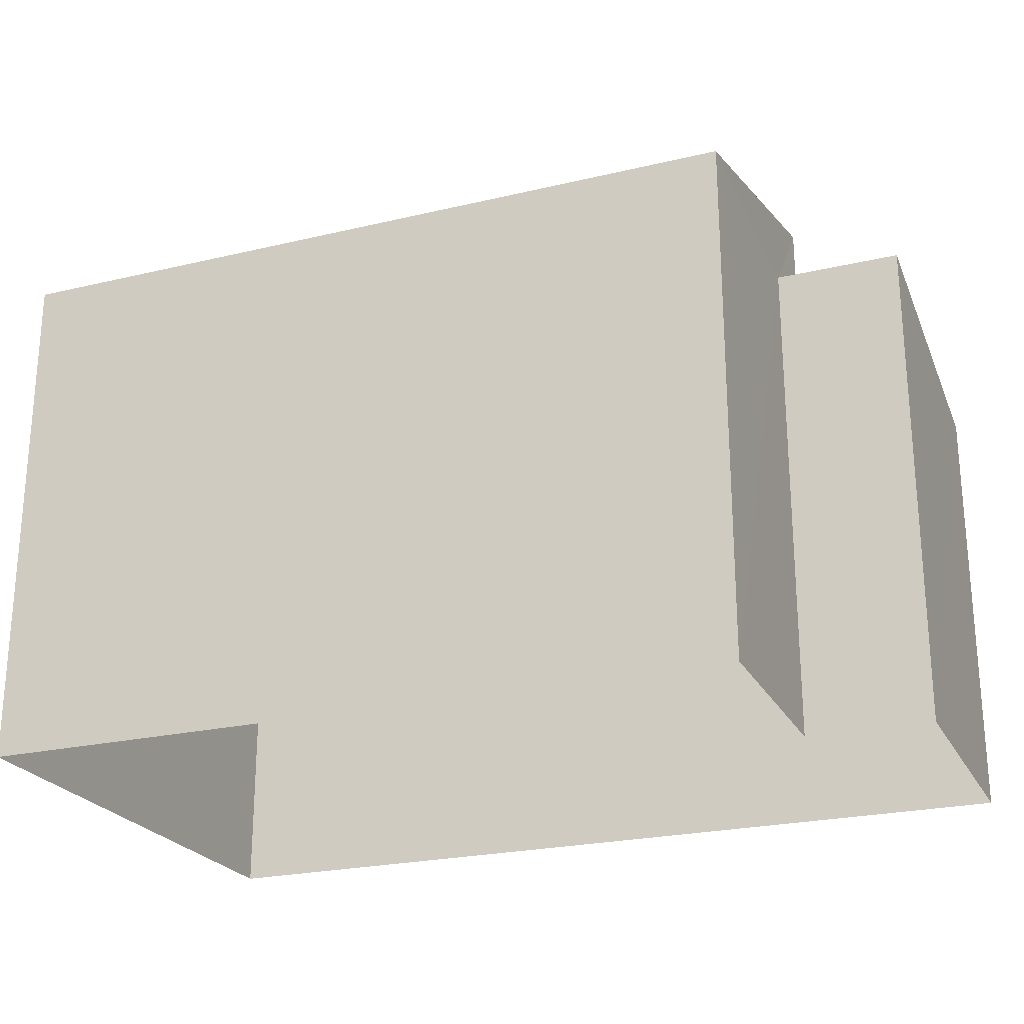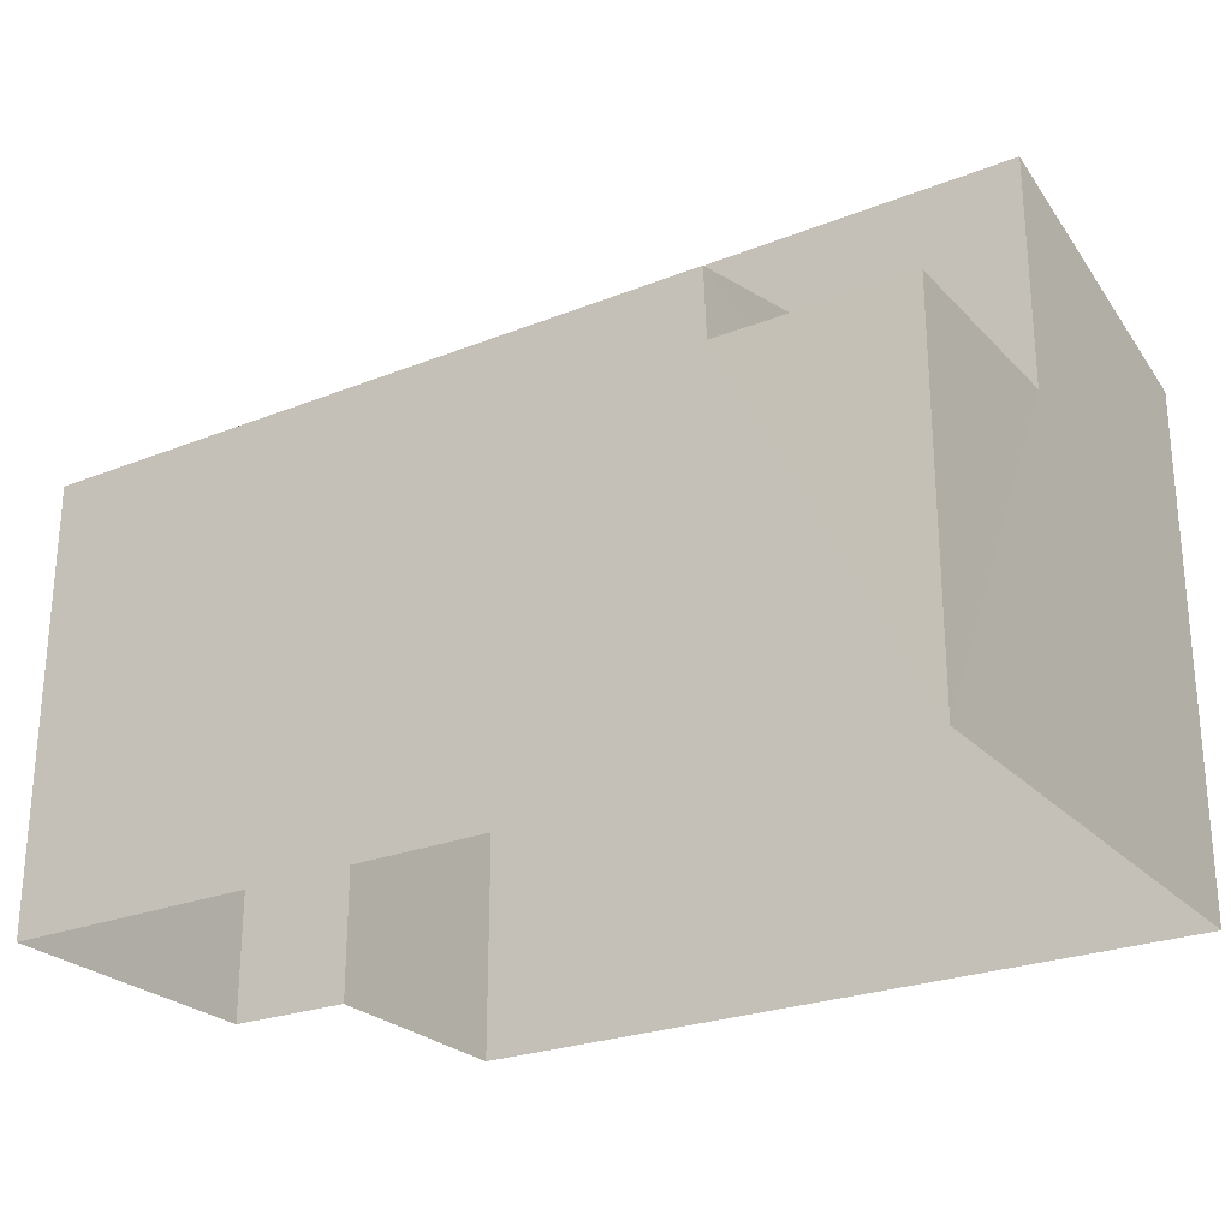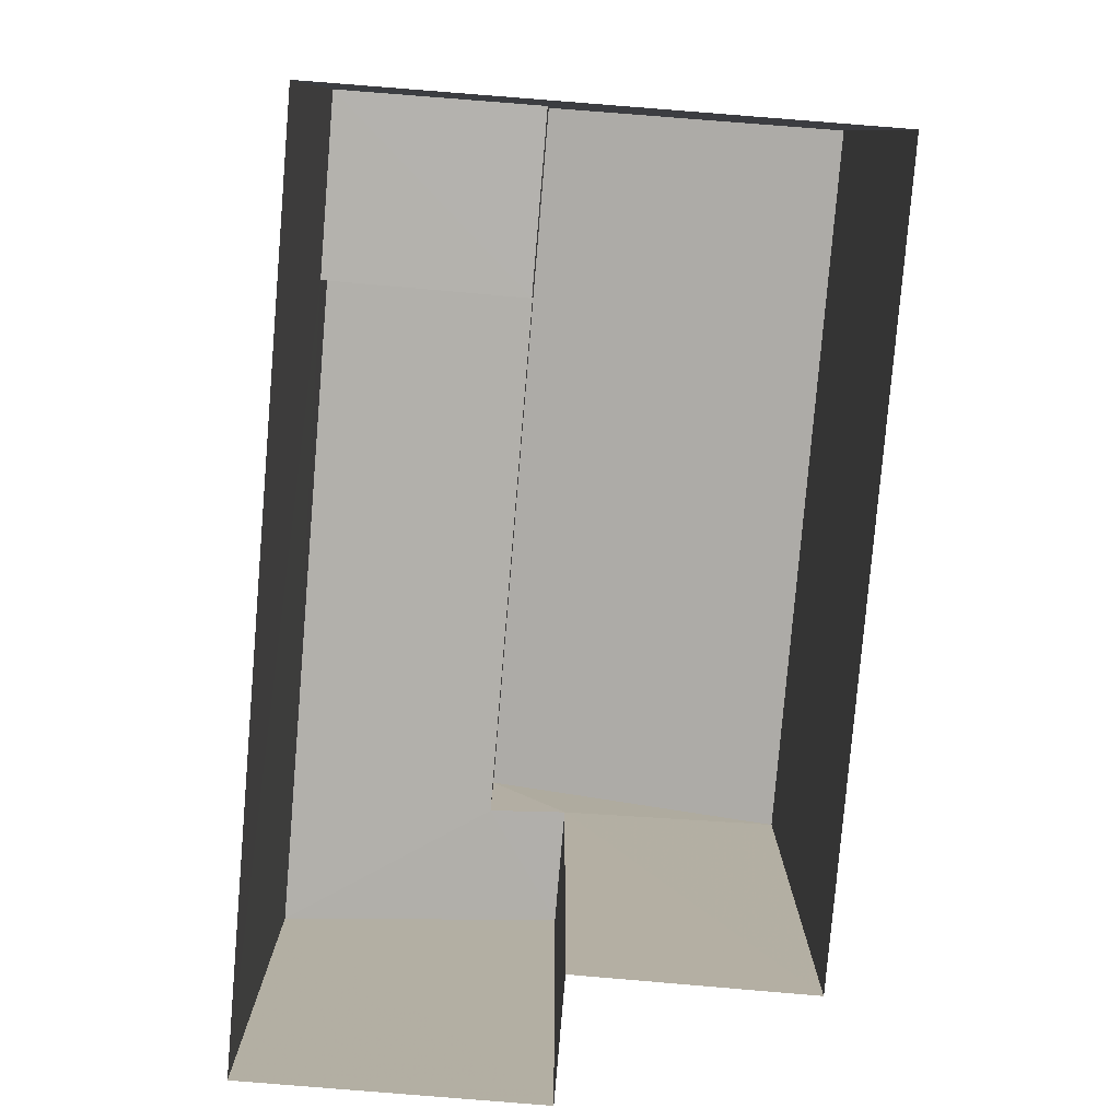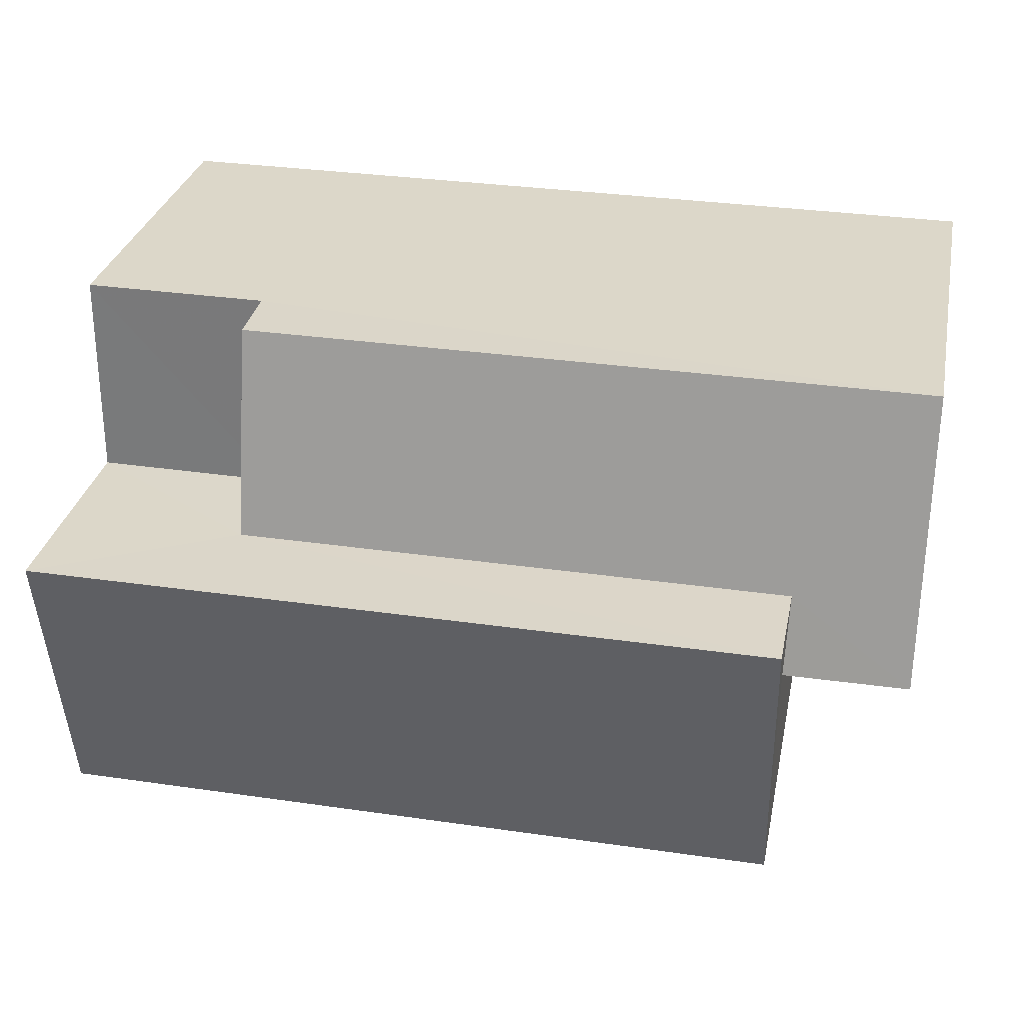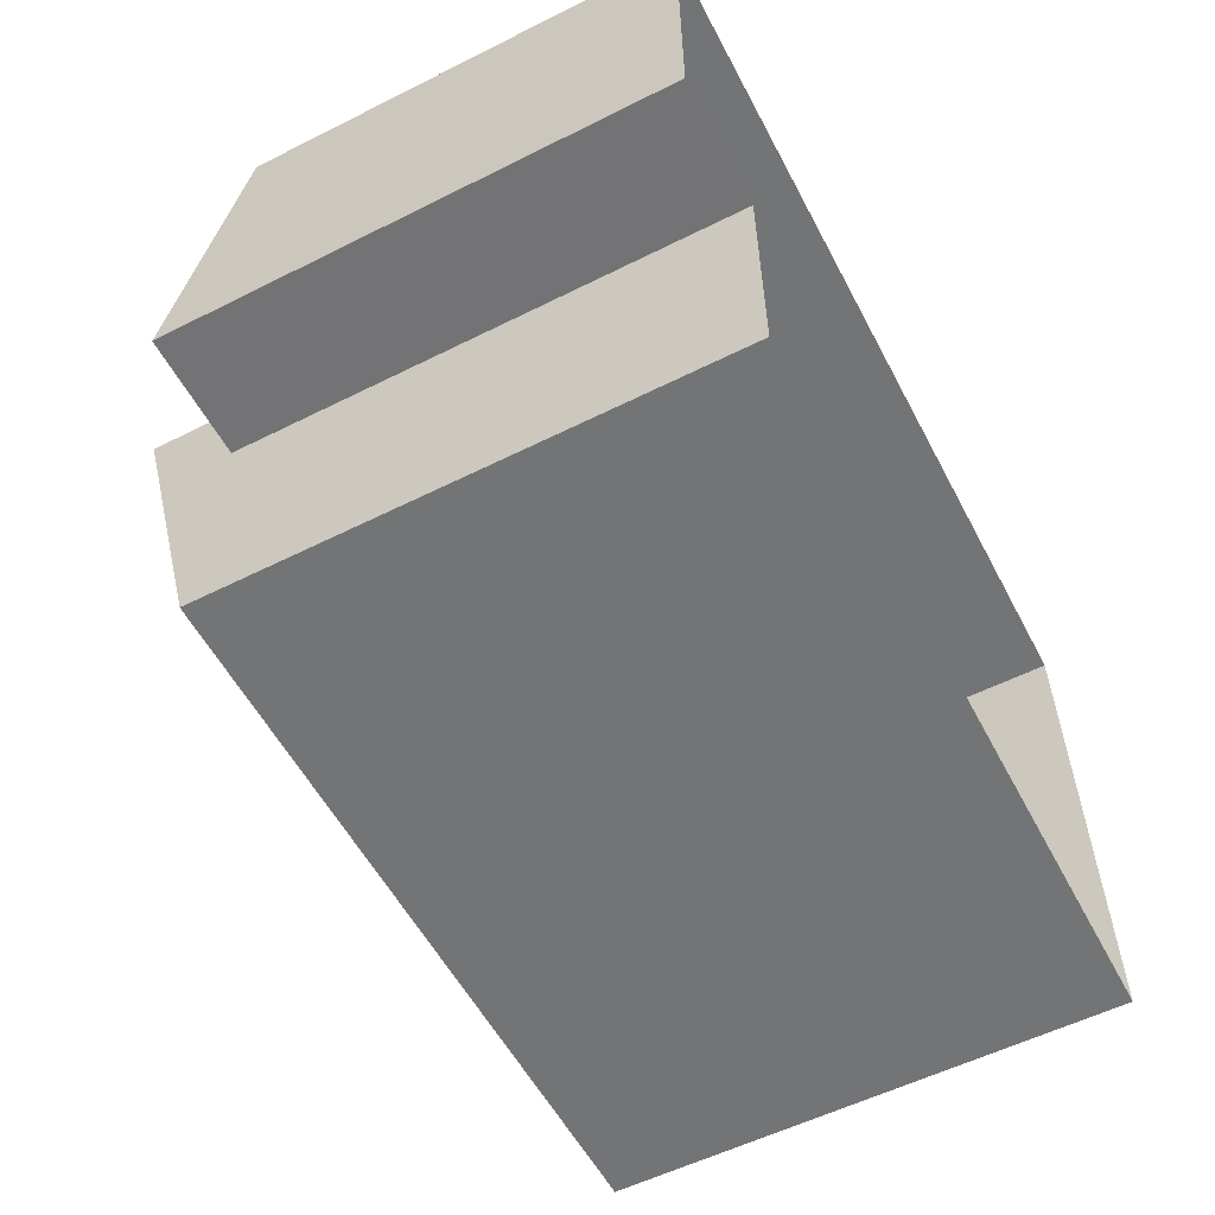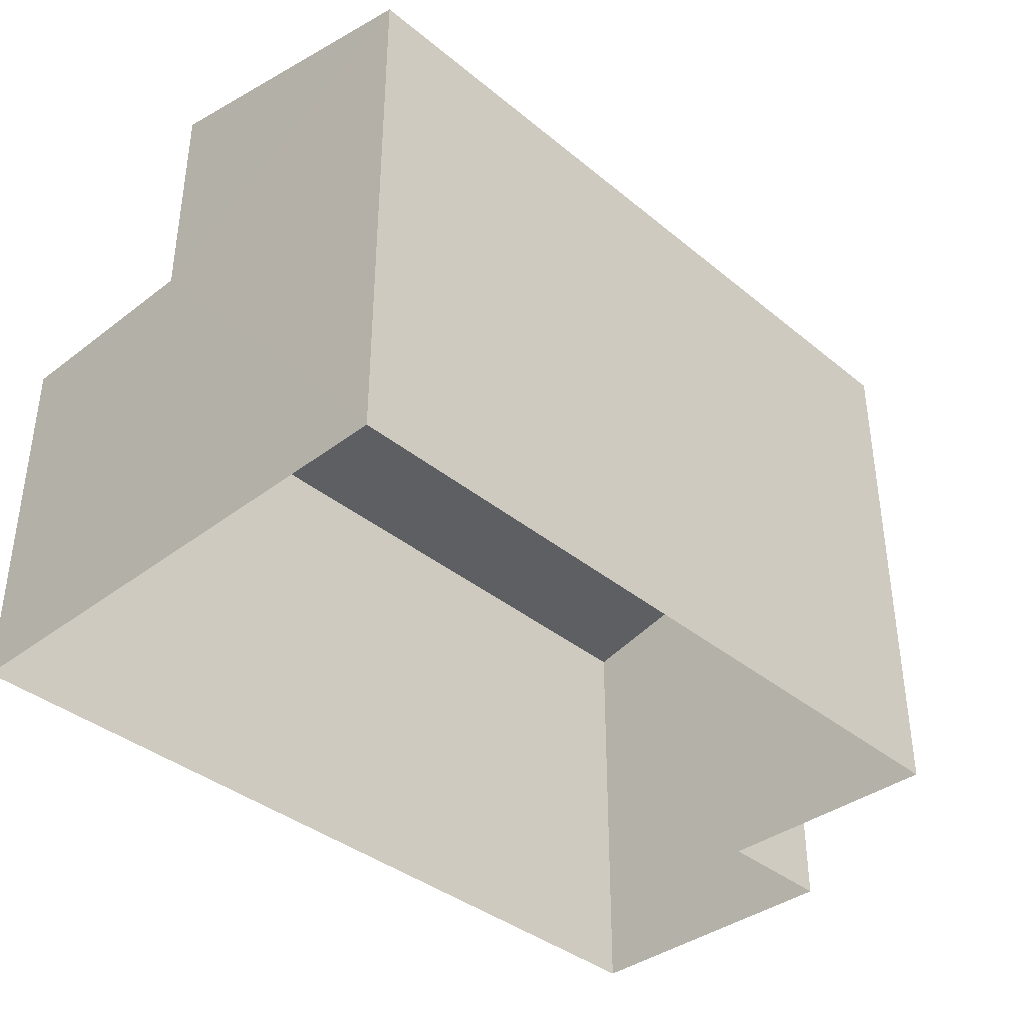
<metadata>
{"format":"obj","ext":"obj","renderer":"f3d","projection":"perspective","resolution":1024,"background":"white","views":[{"elev":-23.9,"azim":21.2,"up":"+Z"},{"elev":-25.4,"azim":-148.0,"up":"+Z"},{"elev":-79.7,"azim":-95.3,"up":"+Z"},{"elev":30.1,"azim":11.4,"up":"+Y"},{"elev":-56.6,"azim":117.6,"up":"+Y"},{"elev":-38.1,"azim":-46.5,"up":"+Z"}]}
</metadata>
<code>
v -3.16e+05 4.057e+04 3.663
v -3.161e+05 4.057e+04 3.668
v -3.16e+05 4.058e+04 3.664
v -3.161e+05 4.058e+04 3.671
v -3.16e+05 4.058e+04 3.665
v -3.16e+05 4.058e+04 3.664
v -3.161e+05 4.058e+04 9.252
v -3.161e+05 4.058e+04 9.255
v -3.161e+05 4.058e+04 9.253
v -3.161e+05 4.058e+04 9.253
v -3.161e+05 4.058e+04 12.7
v -3.16e+05 4.057e+04 11.53
v -3.16e+05 4.058e+04 12.7
v -3.161e+05 4.057e+04 11.53
v -3.161e+05 4.058e+04 10.3
v -3.16e+05 4.058e+04 11.01
v -3.16e+05 4.058e+04 10.3
v -3.16e+05 4.058e+04 11.28
v -3.161e+05 4.058e+04 11.01
v -3.16e+05 4.058e+04 11.28
f 1 2 3
f 2 4 3
f 3 5 6
f 3 4 5
f 7 8 9
f 7 10 8
f 11 12 13
f 11 14 12
f 15 16 17
f 17 16 18
f 15 19 16
f 18 16 20
f 12 2 1
f 12 14 2
f 15 17 10
f 17 5 10
f 10 4 8
f 10 5 4
f 3 6 18
f 20 3 18
f 1 20 12
f 12 20 13
f 1 3 20
f 13 20 16
f 17 6 5
f 17 18 6
f 14 9 2
f 2 9 4
f 14 11 9
f 4 9 8
f 7 9 19
f 9 11 19
f 19 13 16
f 19 11 13
f 7 19 15
f 10 7 15

</code>
